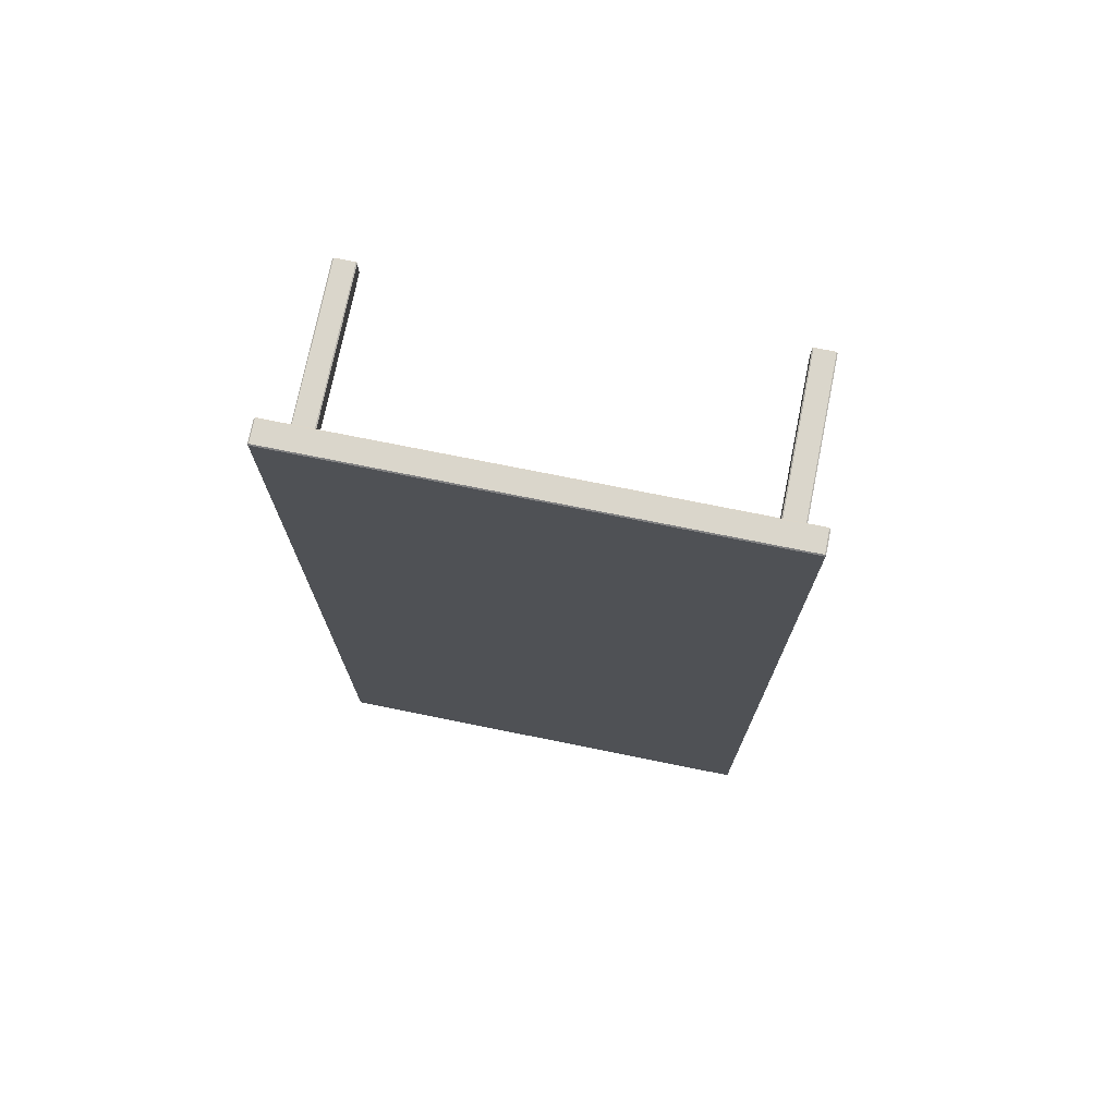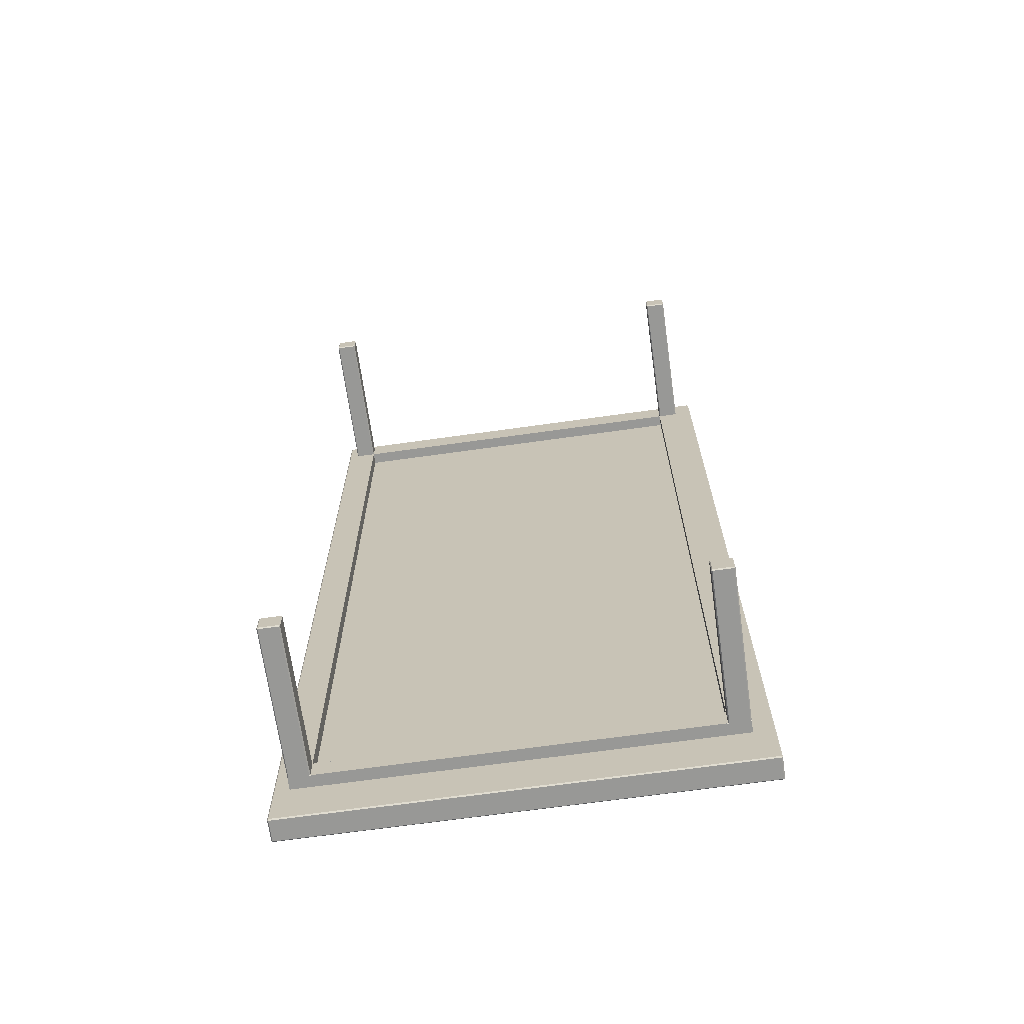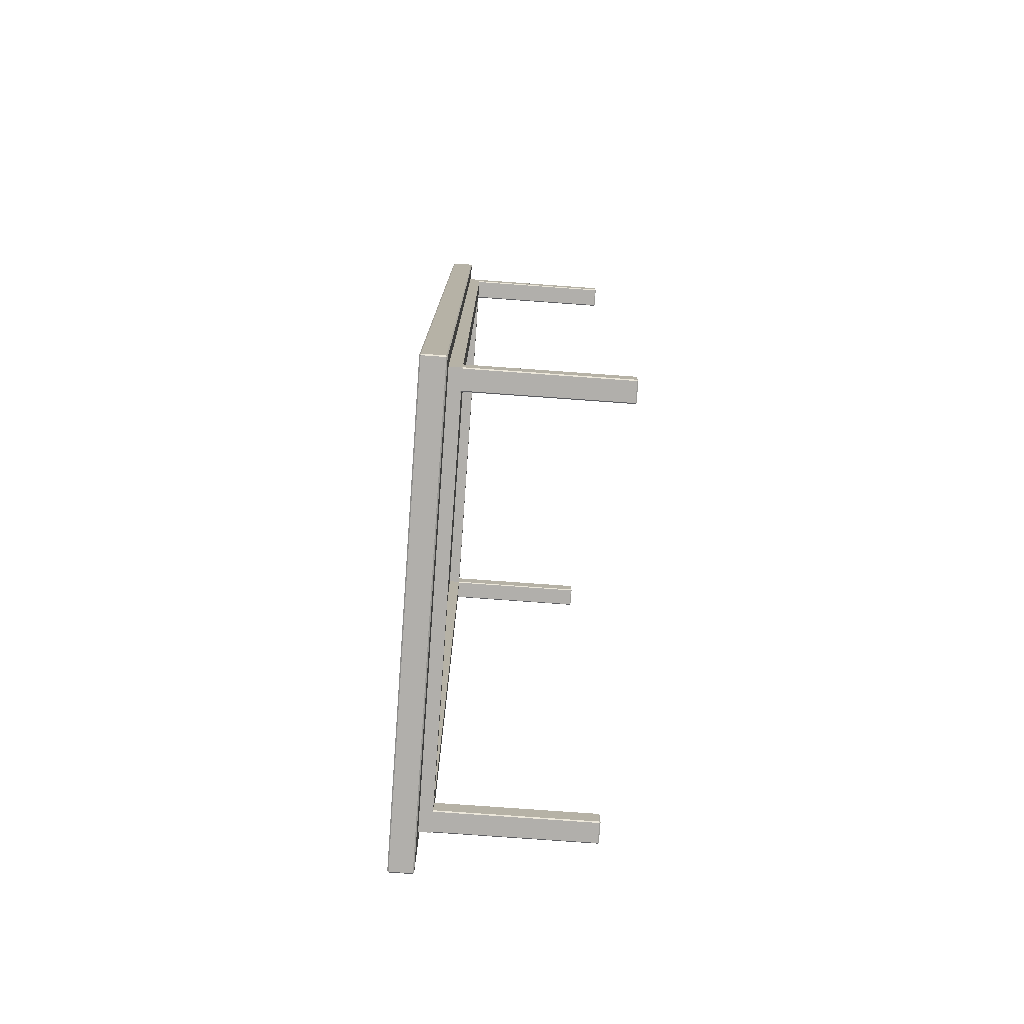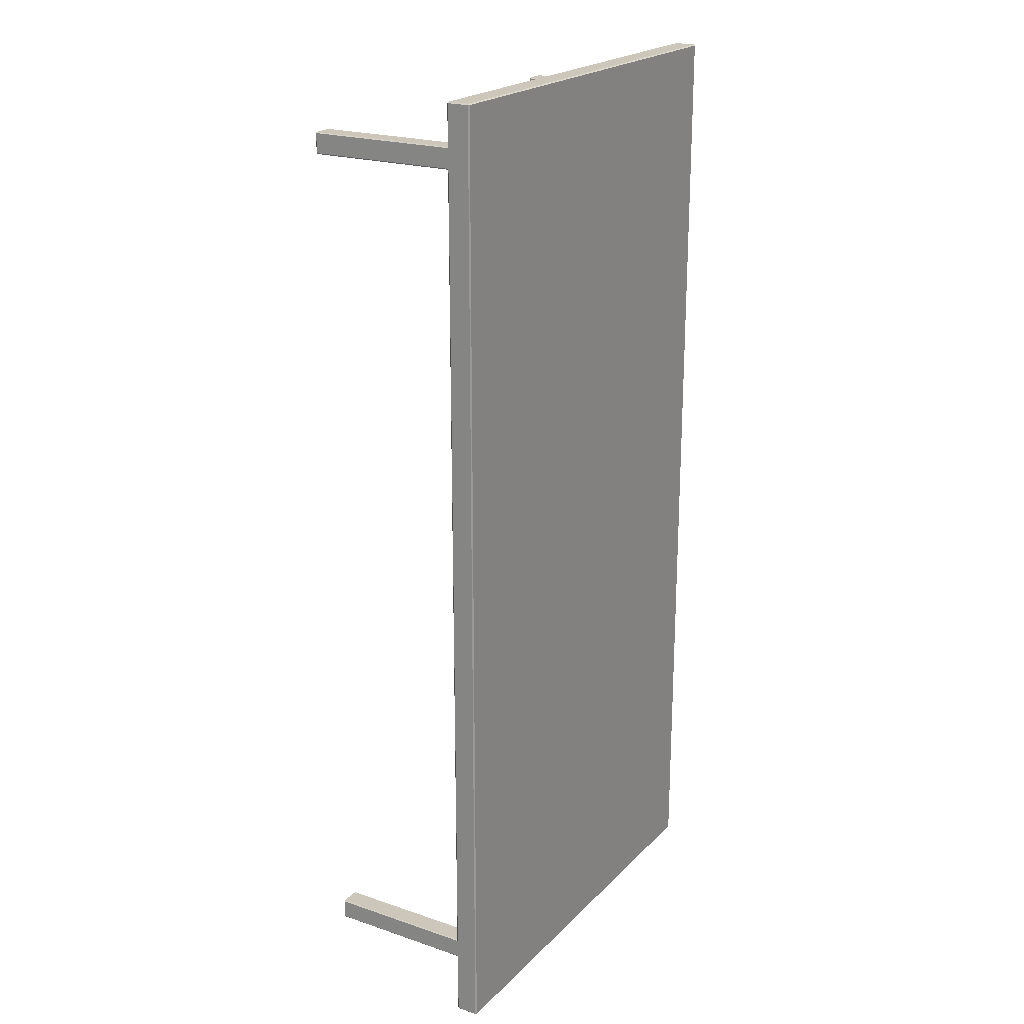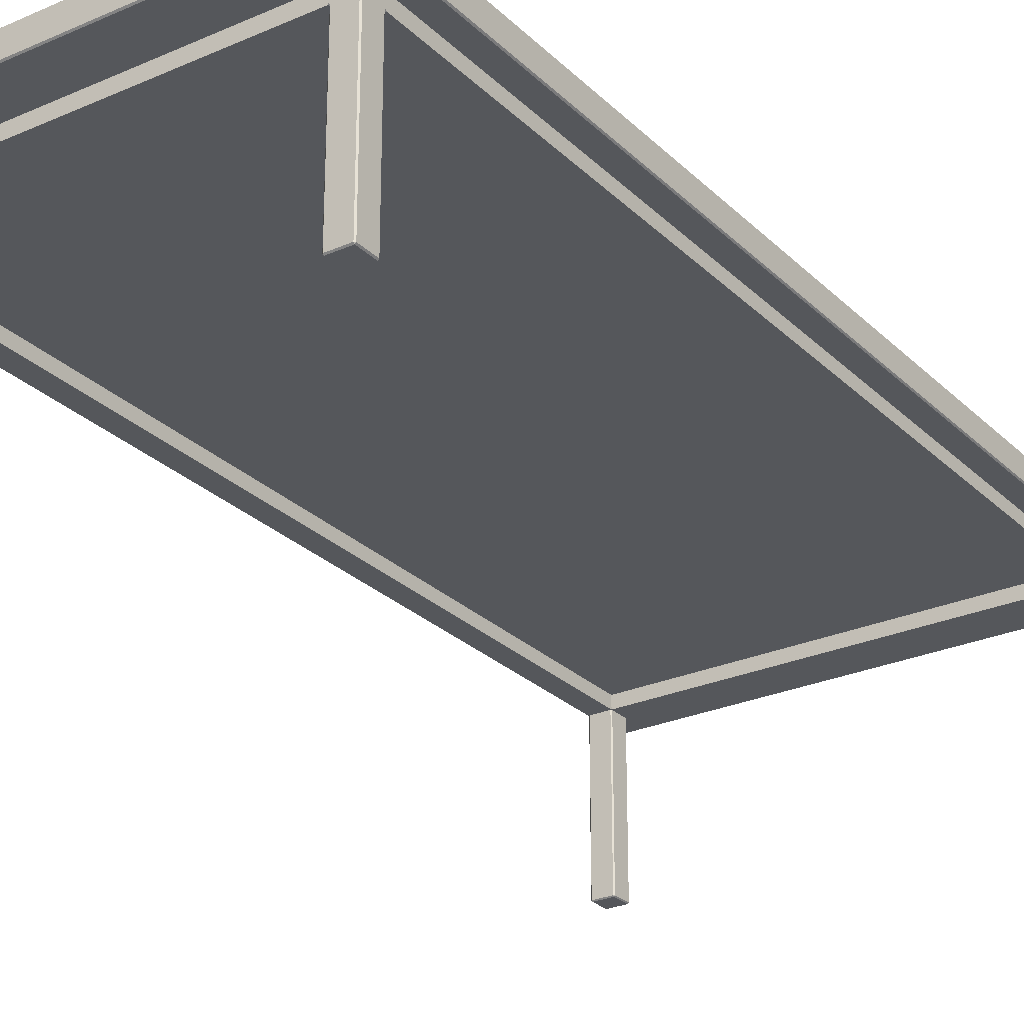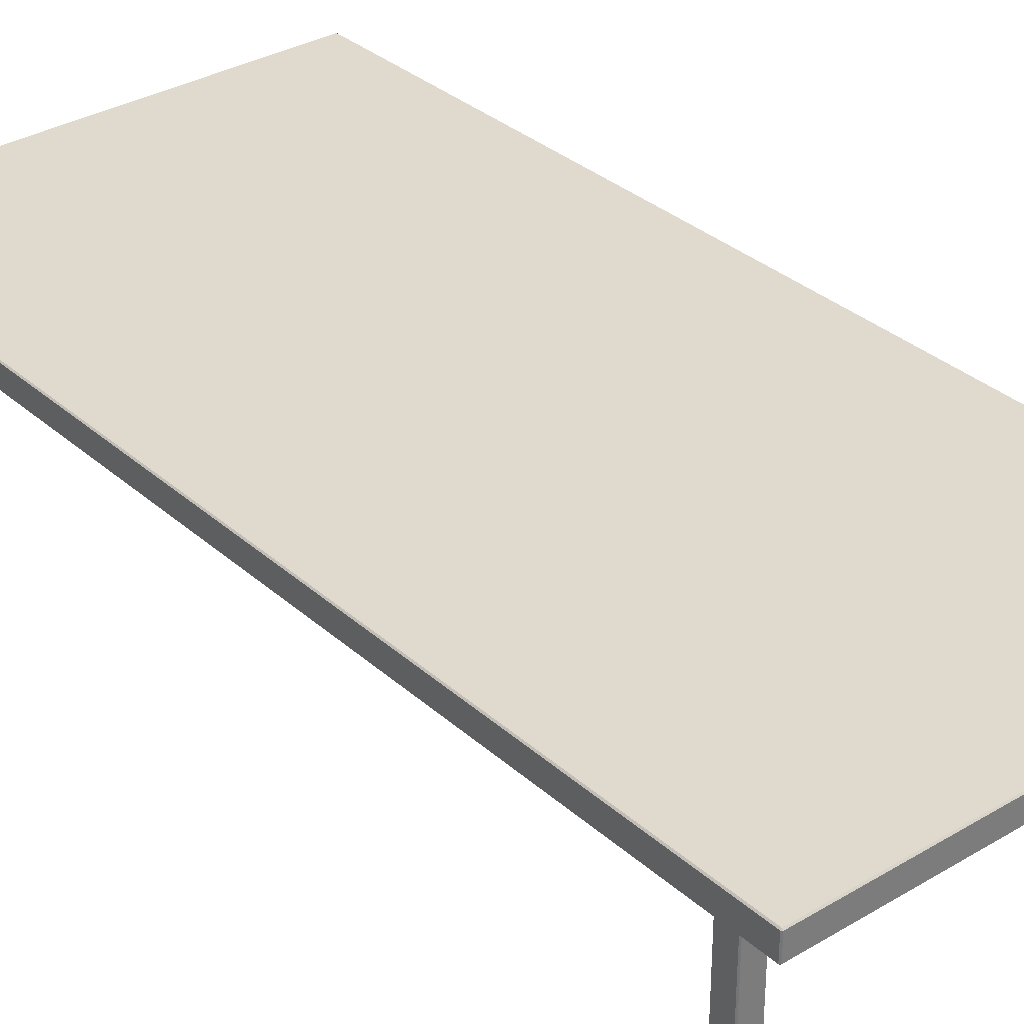
<metadata>
{"format":"obj","ext":"obj","renderer":"f3d","projection":"perspective","resolution":1024,"background":"white","views":[{"elev":74.1,"azim":-168.6,"up":"+Z"},{"elev":-68.4,"azim":8.0,"up":"+Z"},{"elev":-78.2,"azim":-94.1,"up":"+Z"},{"elev":21.3,"azim":121.1,"up":"+Z"},{"elev":-26.7,"azim":34.5,"up":"+Y"},{"elev":32.9,"azim":140.5,"up":"+Y"}]}
</metadata>
<code>
g default
v 4.432 0.3627 -1.508
v 5.261 0.3627 -1.508
v 5.261 0.3627 0.3108
v 4.432 0.3627 0.3108
v 4.386 0.3627 -1.508
v 4.386 0.3627 -1.555
v 4.432 0.3627 -1.555
v 5.261 0.3627 -1.555
v 5.307 0.3627 -1.555
v 5.307 0.3627 -1.508
v 5.307 0.3627 0.3108
v 5.307 0.3627 0.3569
v 5.261 0.3627 0.3569
v 4.432 0.3627 0.3569
v 4.386 0.3627 0.3569
v 4.386 0.3627 0.3108
v 5.263 0.002469 0.3108
v 5.263 0.000259 0.313
v 5.261 0.002469 0.313
v 5.305 0.000259 0.313
v 5.305 0.002469 0.3108
v 5.307 0.002469 0.313
v 5.261 0.002469 0.3547
v 5.263 0.000259 0.3547
v 5.263 0.002469 0.3569
v 5.261 0.3297 0.313
v 5.26 0.3297 0.3108
v 5.261 0.3312 0.3108
v 5.261 0.3297 0.3092
v 5.263 0.3297 0.3108
v 5.305 0.002469 0.3569
v 5.305 0.000259 0.3547
v 5.307 0.002469 0.3547
v 5.263 0.3297 0.3569
v 5.261 0.332 0.3569
v 5.259 0.3297 0.3569
v 5.261 0.3297 0.3547
v 5.307 0.3297 0.313
v 5.305 0.3297 0.3108
v 5.307 0.3297 0.3084
v 5.307 0.332 0.3108
v 5.305 0.3297 0.3569
v 5.307 0.3297 0.3547
v 5.307 0.3312 0.3569
v 4.432 0.002469 0.313
v 4.429 0.000259 0.313
v 4.429 0.002469 0.3108
v 4.429 0.000259 0.3547
v 4.432 0.002469 0.3547
v 4.429 0.002469 0.3569
v 4.388 0.002469 0.3108
v 4.388 0.000259 0.313
v 4.386 0.002469 0.313
v 4.429 0.3297 0.3108
v 4.432 0.3297 0.3092
v 4.432 0.3312 0.3108
v 4.433 0.3297 0.3108
v 4.432 0.3297 0.313
v 4.386 0.002469 0.3547
v 4.388 0.000259 0.3547
v 4.388 0.002469 0.3569
v 4.388 0.3297 0.3108
v 4.386 0.3297 0.313
v 4.386 0.332 0.3108
v 4.386 0.3297 0.3084
v 4.432 0.3297 0.3547
v 4.434 0.3297 0.3569
v 4.432 0.332 0.3569
v 4.429 0.3297 0.3569
v 4.386 0.3312 0.3569
v 4.386 0.3297 0.3547
v 4.388 0.3297 0.3569
v 4.429 0.002469 -1.508
v 4.429 0.000259 -1.511
v 4.432 0.002469 -1.511
v 4.388 0.000259 -1.511
v 4.388 0.002469 -1.508
v 4.386 0.002469 -1.511
v 4.432 0.002469 -1.552
v 4.429 0.000259 -1.552
v 4.429 0.002469 -1.555
v 4.432 0.3297 -1.511
v 4.433 0.3297 -1.508
v 4.432 0.3312 -1.508
v 4.432 0.3297 -1.507
v 4.429 0.3297 -1.508
v 4.388 0.002469 -1.555
v 4.388 0.000259 -1.552
v 4.386 0.002469 -1.552
v 4.432 0.332 -1.555
v 4.434 0.3297 -1.555
v 4.432 0.3297 -1.552
v 4.429 0.3297 -1.555
v 4.386 0.3297 -1.506
v 4.386 0.332 -1.508
v 4.386 0.3297 -1.511
v 4.388 0.3297 -1.508
v 4.388 0.3297 -1.555
v 4.386 0.3297 -1.552
v 4.386 0.3312 -1.555
v 5.261 0.002469 -1.511
v 5.263 0.000259 -1.511
v 5.263 0.002469 -1.508
v 5.263 0.000259 -1.552
v 5.261 0.002469 -1.552
v 5.263 0.002469 -1.555
v 5.305 0.002469 -1.508
v 5.305 0.000259 -1.511
v 5.307 0.002469 -1.511
v 5.26 0.3297 -1.508
v 5.261 0.3297 -1.511
v 5.263 0.3297 -1.508
v 5.261 0.3297 -1.507
v 5.261 0.3312 -1.508
v 5.307 0.002469 -1.552
v 5.305 0.000259 -1.552
v 5.305 0.002469 -1.555
v 5.307 0.3297 -1.506
v 5.305 0.3297 -1.508
v 5.307 0.3297 -1.511
v 5.307 0.332 -1.508
v 5.259 0.3297 -1.555
v 5.261 0.332 -1.555
v 5.263 0.3297 -1.555
v 5.261 0.3297 -1.552
v 5.307 0.3312 -1.555
v 5.307 0.3297 -1.552
v 5.305 0.3297 -1.555
v 4.354 0.3562 0.4525
v 4.354 0.3587 0.455
v 4.352 0.3587 0.4525
v 5.352 0.3587 0.4525
v 5.35 0.3587 0.455
v 5.35 0.3562 0.4525
v 4.352 0.4053 0.4525
v 4.354 0.4053 0.455
v 4.354 0.4078 0.4525
v 5.35 0.4078 0.4525
v 5.35 0.4053 0.455
v 5.352 0.4053 0.4525
v 4.352 0.4053 -1.66
v 4.354 0.4078 -1.66
v 4.354 0.4053 -1.662
v 5.35 0.4053 -1.662
v 5.35 0.4078 -1.66
v 5.352 0.4053 -1.66
v 4.352 0.3587 -1.66
v 4.354 0.3587 -1.662
v 4.354 0.3562 -1.66
v 5.35 0.3562 -1.66
v 5.35 0.3587 -1.662
v 5.352 0.3587 -1.66
g coffeetable:pCube249Shape
f 11 10 2 3
f 14 13 3 4
f 10 11 41 40 118 121
f 13 14 68 67 36 35
f 2 1 84 83 110 114
f 4 3 28 27 57 56
f 1 7 6 5
f 5 6 100 99 96 95
f 7 1 2 8
f 2 10 9 8
f 8 9 126 128 124 123
f 7 8 123 122 91 90
f 3 13 12 11
f 11 12 44 43 38 41
f 4 16 15 14
f 14 15 70 72 69 68
f 5 16 4 1
f 30 29 113 112 119 118 40 39
f 35 34 42 44 12 13
f 17 19 26 30
f 18 17 21 20
f 19 18 24 23
f 20 22 33 32
f 22 21 39 38
f 23 25 34 37
f 25 24 32 31
f 31 33 43 42
f 19 23 37 26
f 22 38 43 33
f 20 32 24 18
f 25 31 42 34
f 21 17 30 39
f 17 18 19
f 20 21 22
f 23 24 25
f 26 27 28 29 30
f 31 32 33
f 34 35 36 37
f 38 39 40 41
f 42 43 44
f 56 55 85 84 1 4
f 58 57 27 26 37 36 67 66
f 62 65 94 97 86 85 55 54
f 64 63 71 70 15 16
f 45 47 54 58
f 46 45 49 48
f 47 46 52 51
f 48 50 61 60
f 50 49 66 69
f 51 53 63 62
f 53 52 60 59
f 59 61 72 71
f 47 51 62 54
f 50 69 72 61
f 48 60 52 46
f 53 59 71 63
f 49 45 58 66
f 45 46 47
f 48 49 50
f 51 52 53
f 54 55 56 57 58
f 59 60 61
f 62 63 64 65
f 66 67 68 69
f 70 71 72
f 90 93 98 100 6 7
f 95 94 65 64 16 5
f 73 75 82 86
f 74 73 77 76
f 75 74 80 79
f 76 78 89 88
f 78 77 97 96
f 79 81 93 92
f 81 80 88 87
f 87 89 99 98
f 75 79 92 82
f 78 96 99 89
f 76 88 80 74
f 81 87 98 93
f 77 73 86 97
f 73 74 75
f 76 77 78
f 79 80 81
f 82 83 84 85 86
f 87 88 89
f 90 91 92 93
f 94 95 96 97
f 98 99 100
f 111 110 83 82 92 91 122 125
f 114 113 29 28 3 2
f 121 120 127 126 9 10
f 101 103 112 111
f 102 101 105 104
f 103 102 108 107
f 104 106 117 116
f 106 105 125 124
f 107 109 120 119
f 109 108 116 115
f 115 117 128 127
f 103 107 119 112
f 106 124 128 117
f 104 116 108 102
f 109 115 127 120
f 105 101 111 125
f 101 102 103
f 104 105 106
f 107 108 109
f 110 111 112 113 114
f 115 116 117
f 118 119 120 121
f 122 123 124 125
f 126 127 128
f 129 131 147 149
f 131 130 136 135
f 132 134 150 152
f 133 132 140 139
f 135 137 142 141
f 138 140 146 145
f 141 143 148 147
f 144 146 152 151
f 132 152 146 140
f 147 131 135 141
f 129 130 131
f 132 133 134
f 135 136 137
f 138 139 140
f 141 142 143
f 144 145 146
f 147 148 149
f 150 151 152
f 143 142 145 144
f 142 137 138 145
f 137 136 139 138
f 136 130 133 139
f 130 129 134 133
f 129 149 150 134
f 149 148 151 150
f 148 143 144 151

</code>
